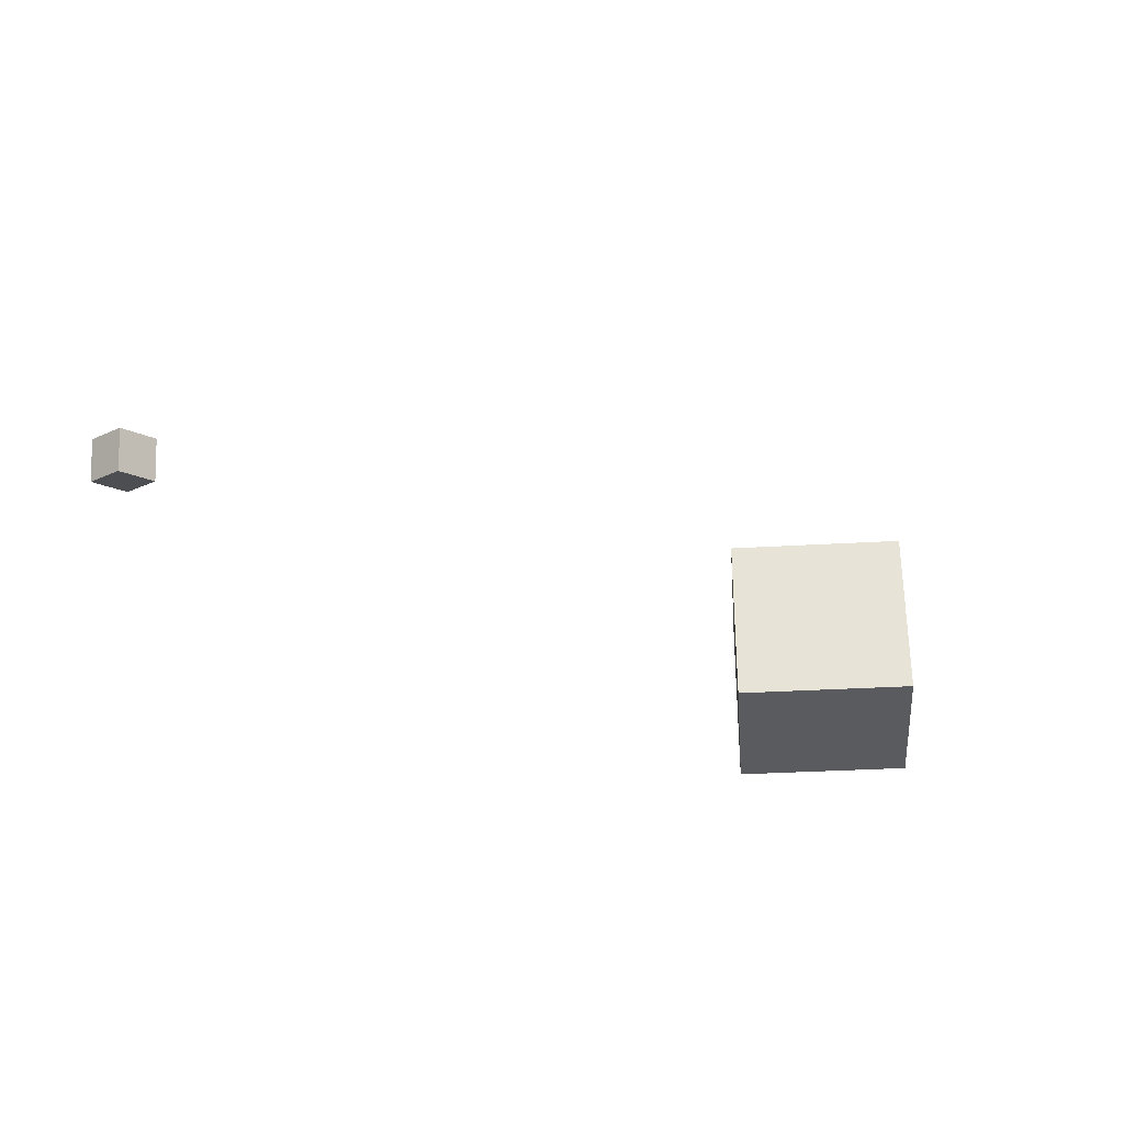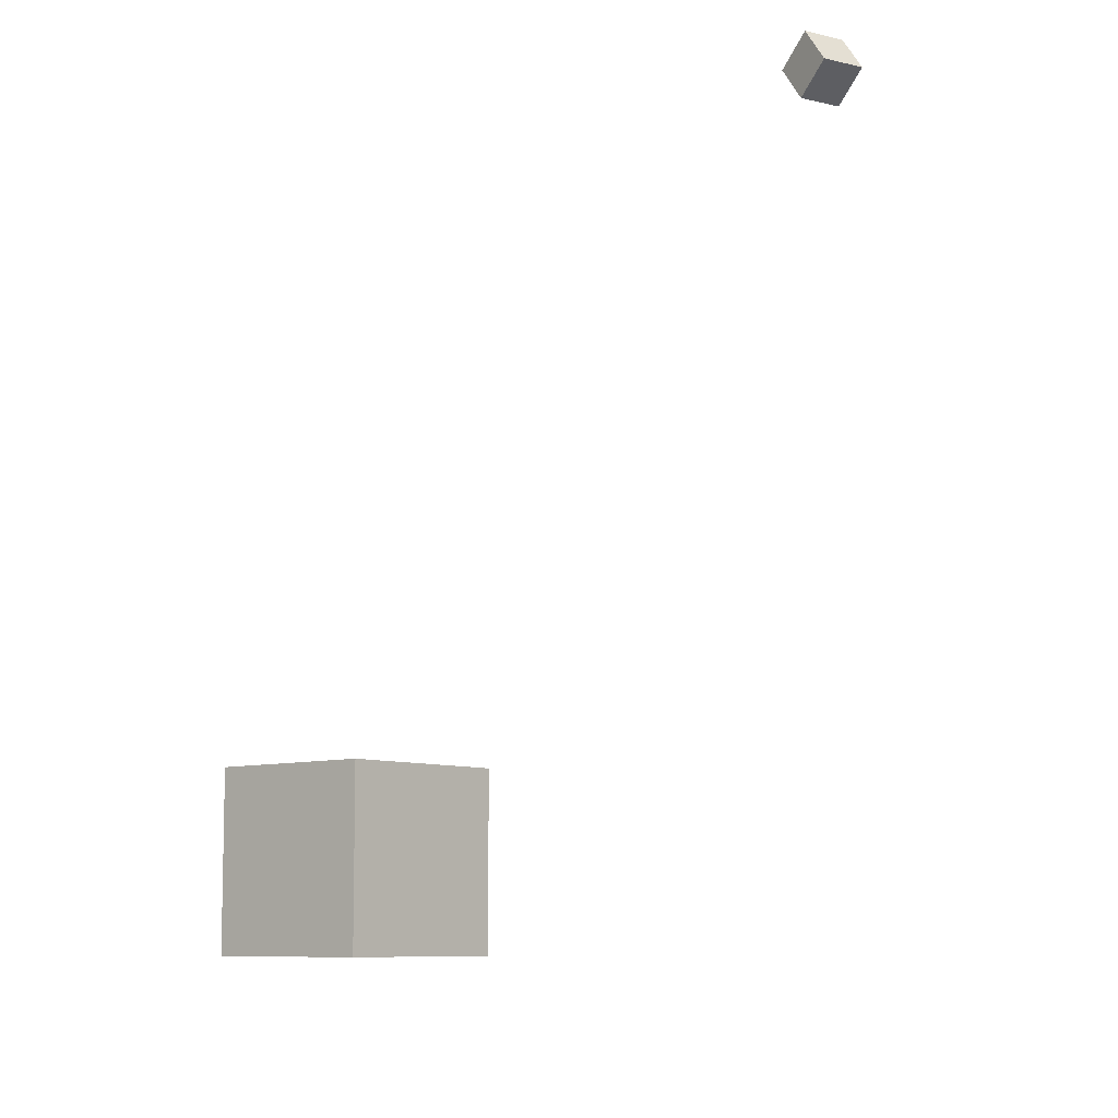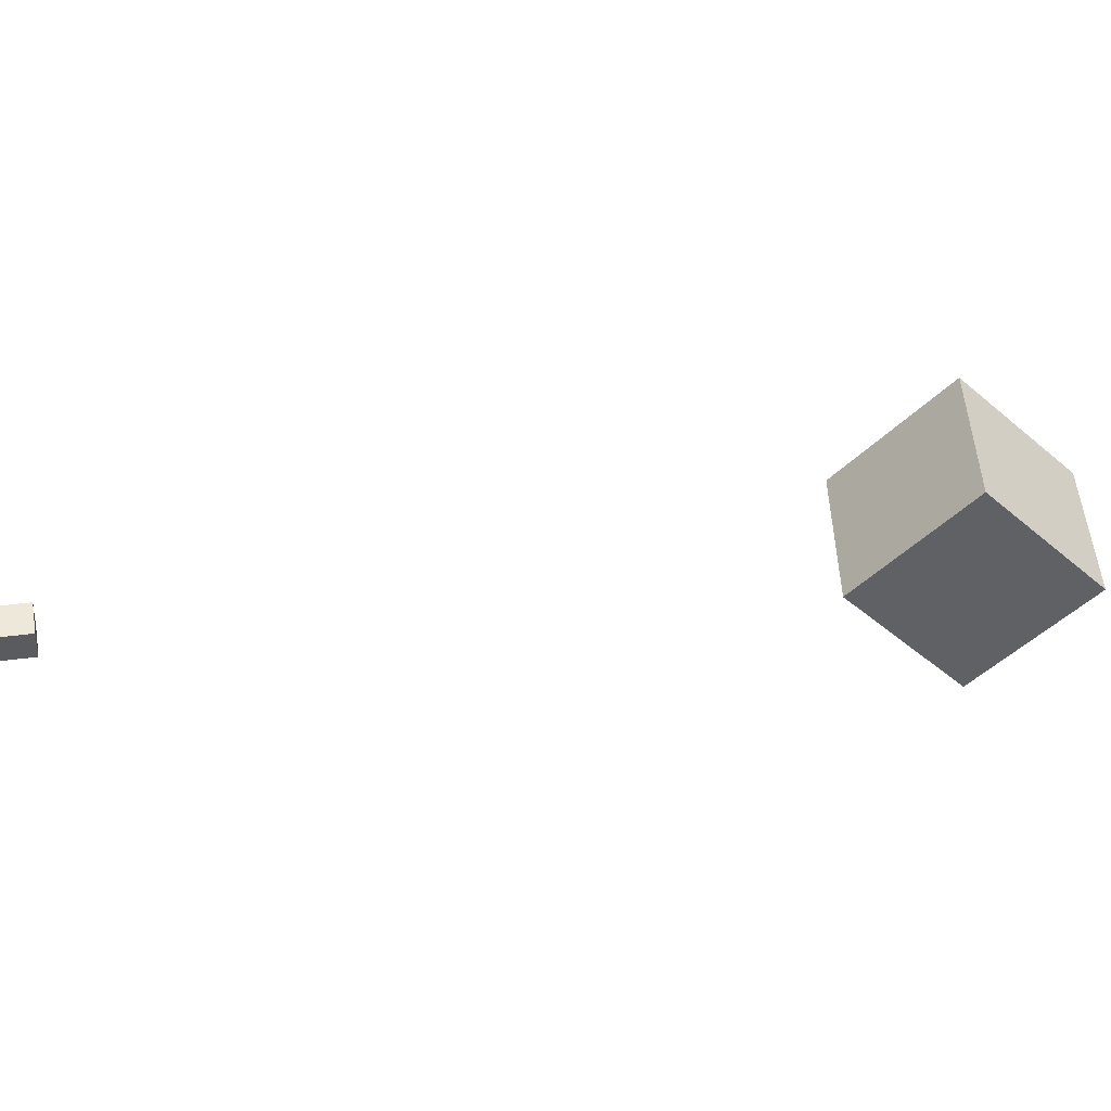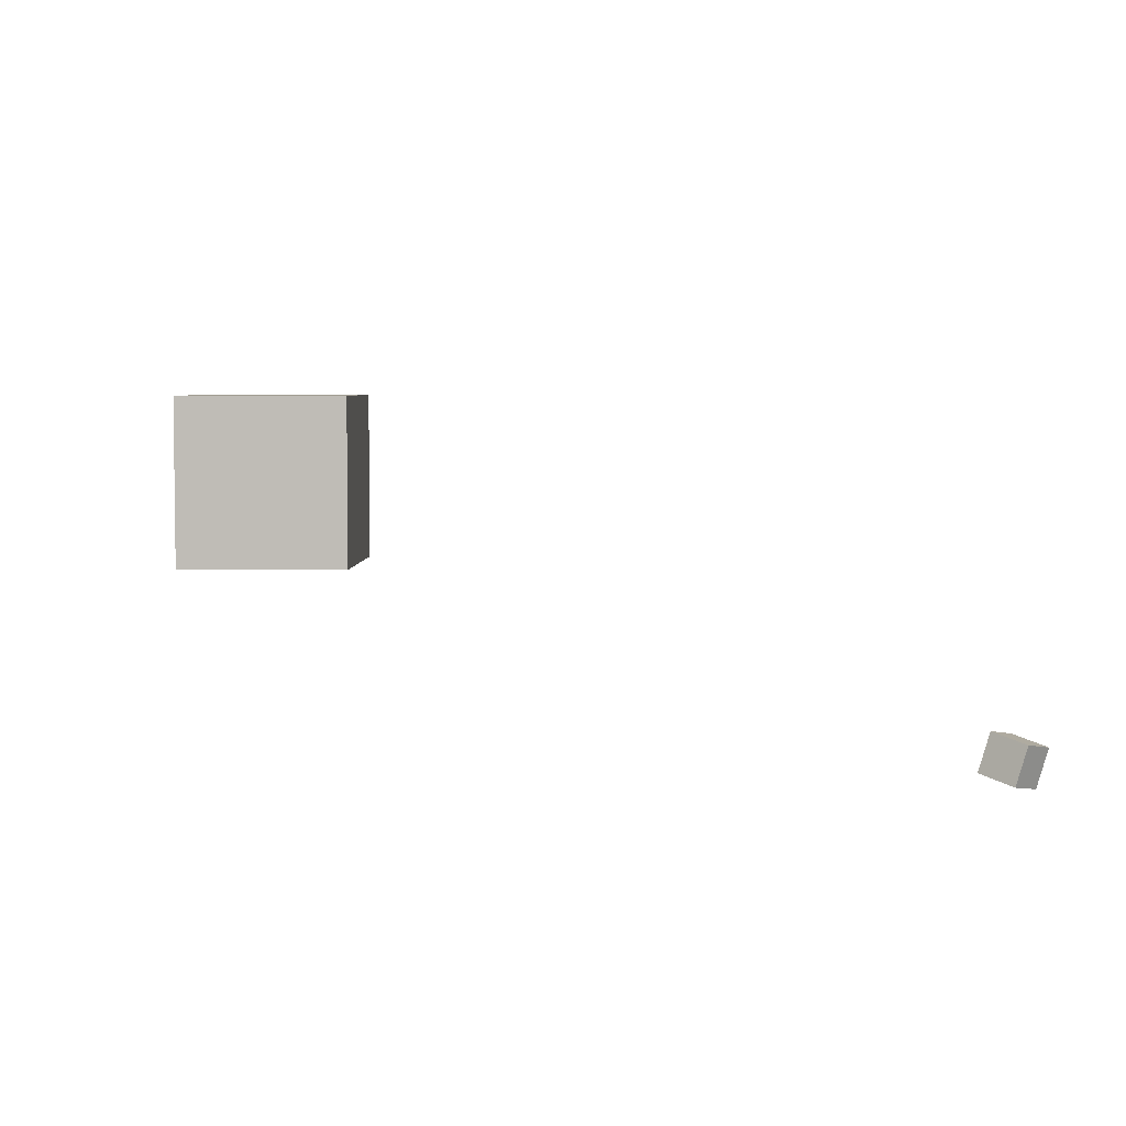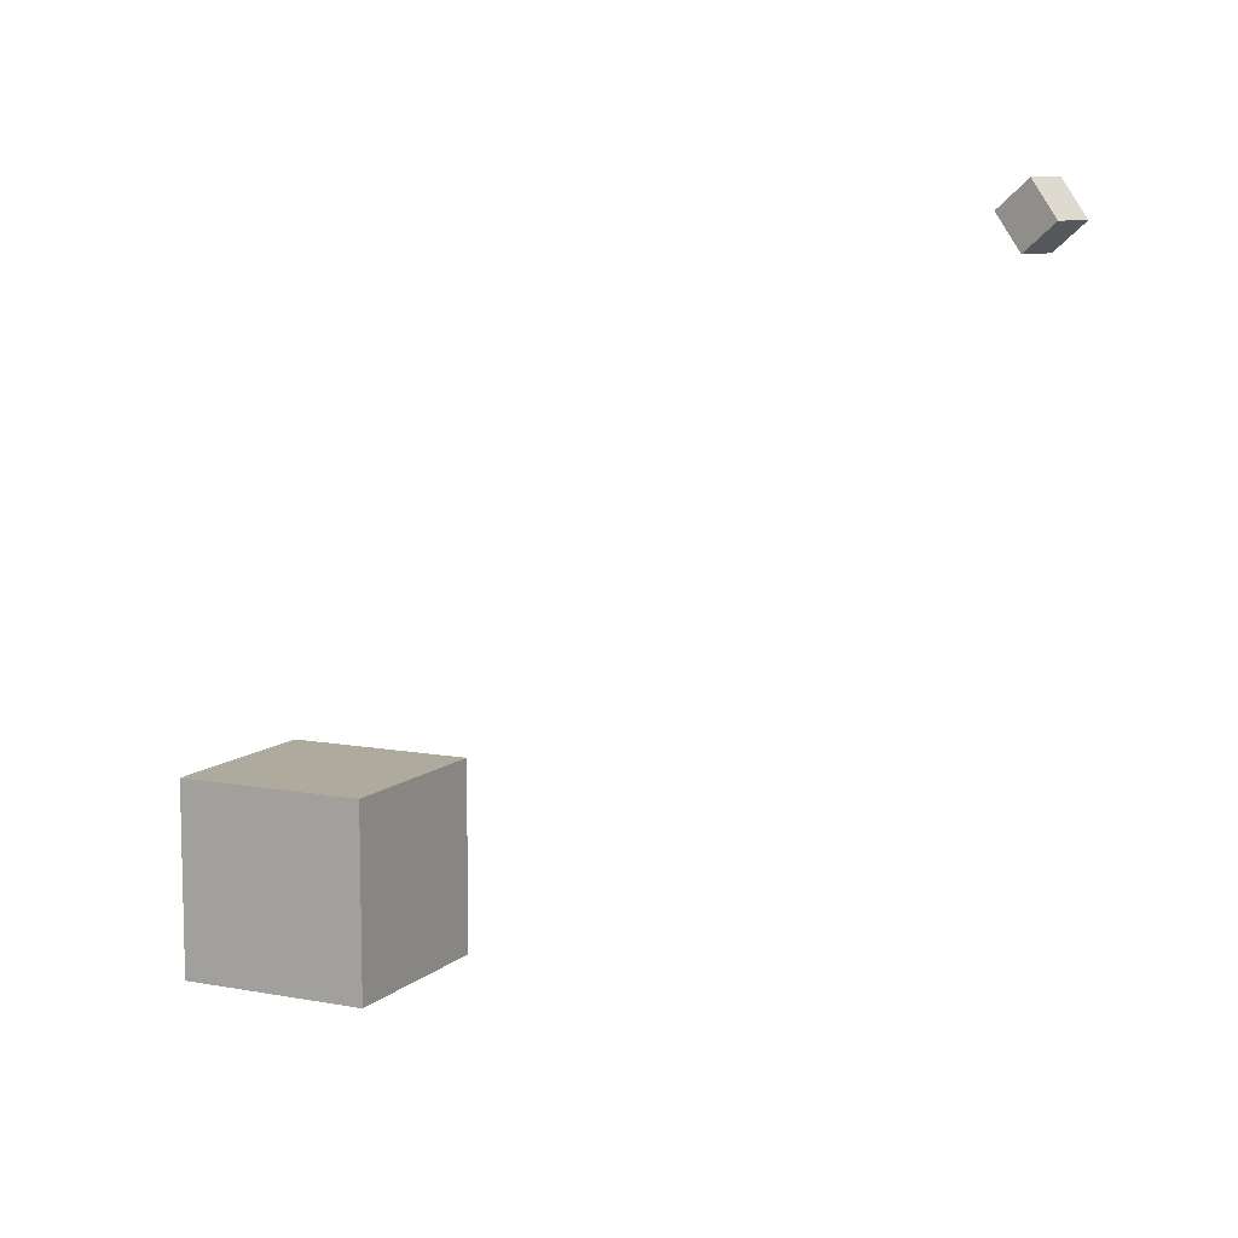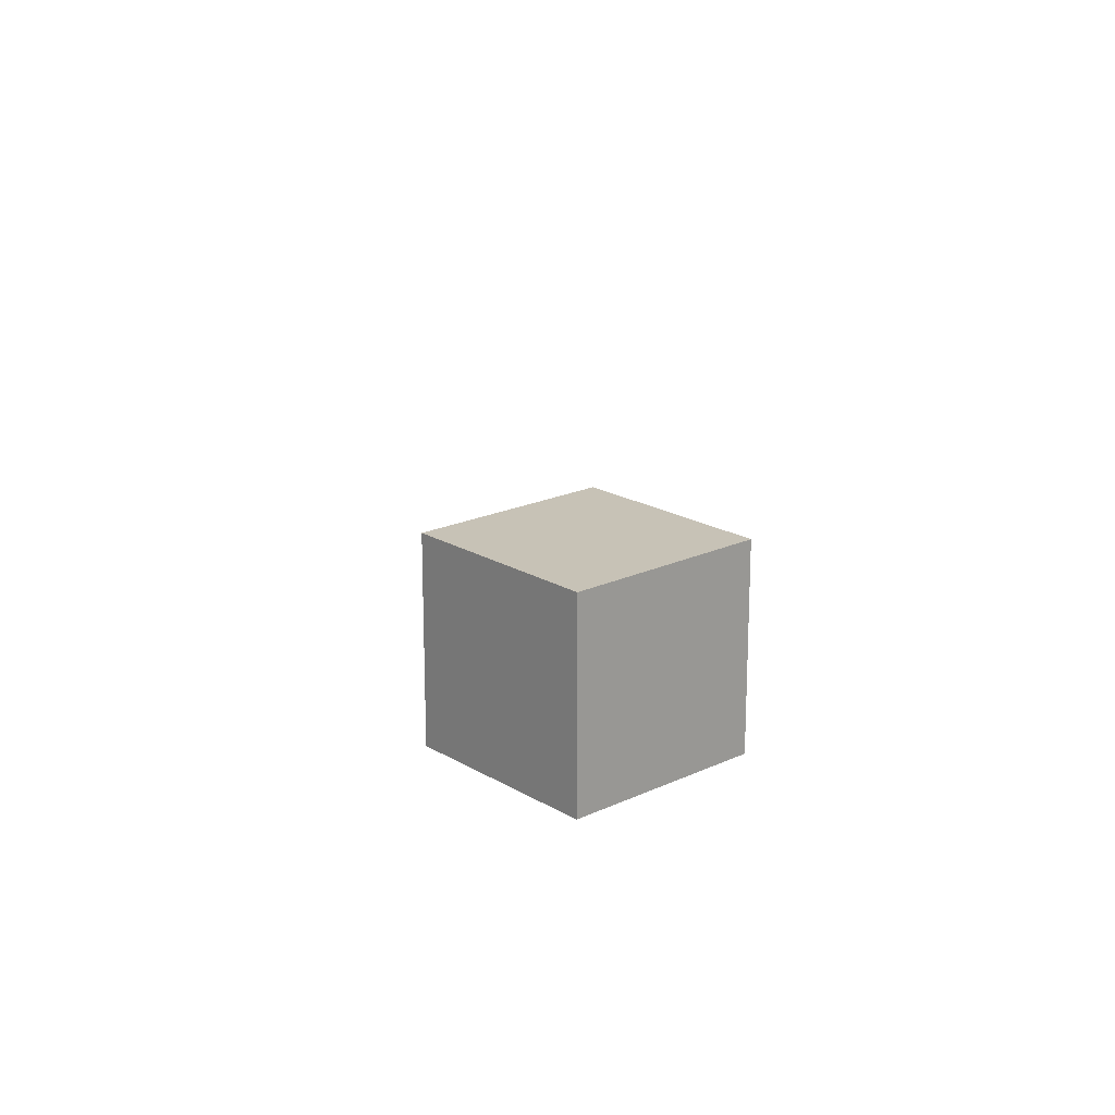
<metadata>
{"format":"obj","ext":"obj","renderer":"f3d","projection":"perspective","resolution":1024,"background":"white","views":[{"elev":-33.2,"azim":94.6,"up":"+Y"},{"elev":-8.6,"azim":41.2,"up":"+Z"},{"elev":-49.0,"azim":137.2,"up":"+Y"},{"elev":4.6,"azim":2.3,"up":"+Y"},{"elev":9.3,"azim":26.4,"up":"+Z"},{"elev":19.1,"azim":-131.6,"up":"+Y"}]}
</metadata>
<code>
o Cube
v 1 -4.297 1
v 1 -4.297 -1
v 1 -6.297 1
v 1 -6.297 -1
v -1 -4.297 1
v -1 -4.297 -1
v -1 -6.297 1
v -1 -6.297 -1
f 7 6 8
f 2 8 6
f 1 4 2
f 7 5 6
f 2 4 8
f 1 3 4
f 5 3 1
f 5 7 3
f 3 8 4
f 3 7 8
f 5 2 6
f 5 1 2
o CameraBox
v 7.691 -7.739 6.098
v 7.993 -7.827 6.346
v 7.453 -7.67 6.413
v 7.755 -7.758 6.66
v 7.803 -7.355 6.098
v 8.104 -7.443 6.346
v 7.565 -7.286 6.413
v 7.867 -7.374 6.66
f 10 11 9
f 16 13 15
f 14 9 13
f 12 14 16
f 10 12 11
f 16 14 13
f 14 10 9
f 12 10 14
f 15 9 11
f 15 13 9
f 12 15 11
f 12 16 15

</code>
